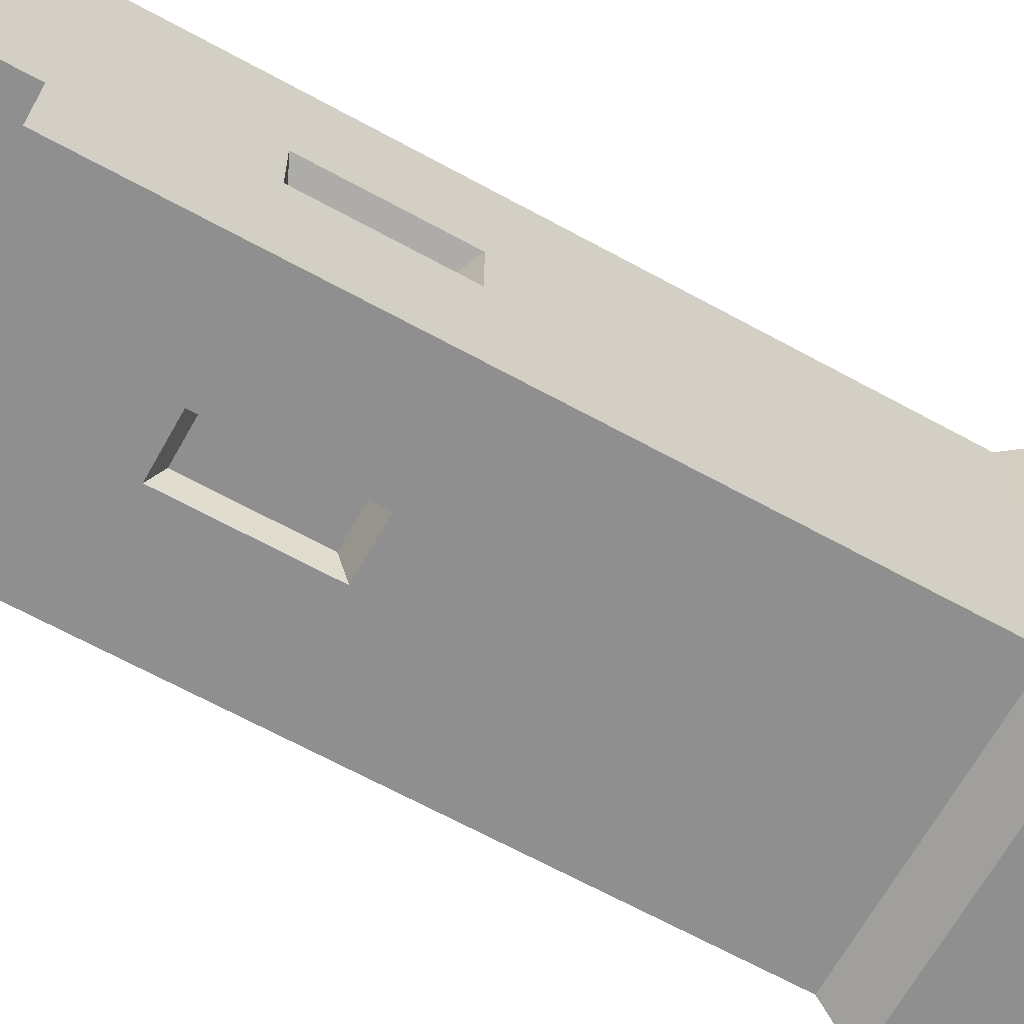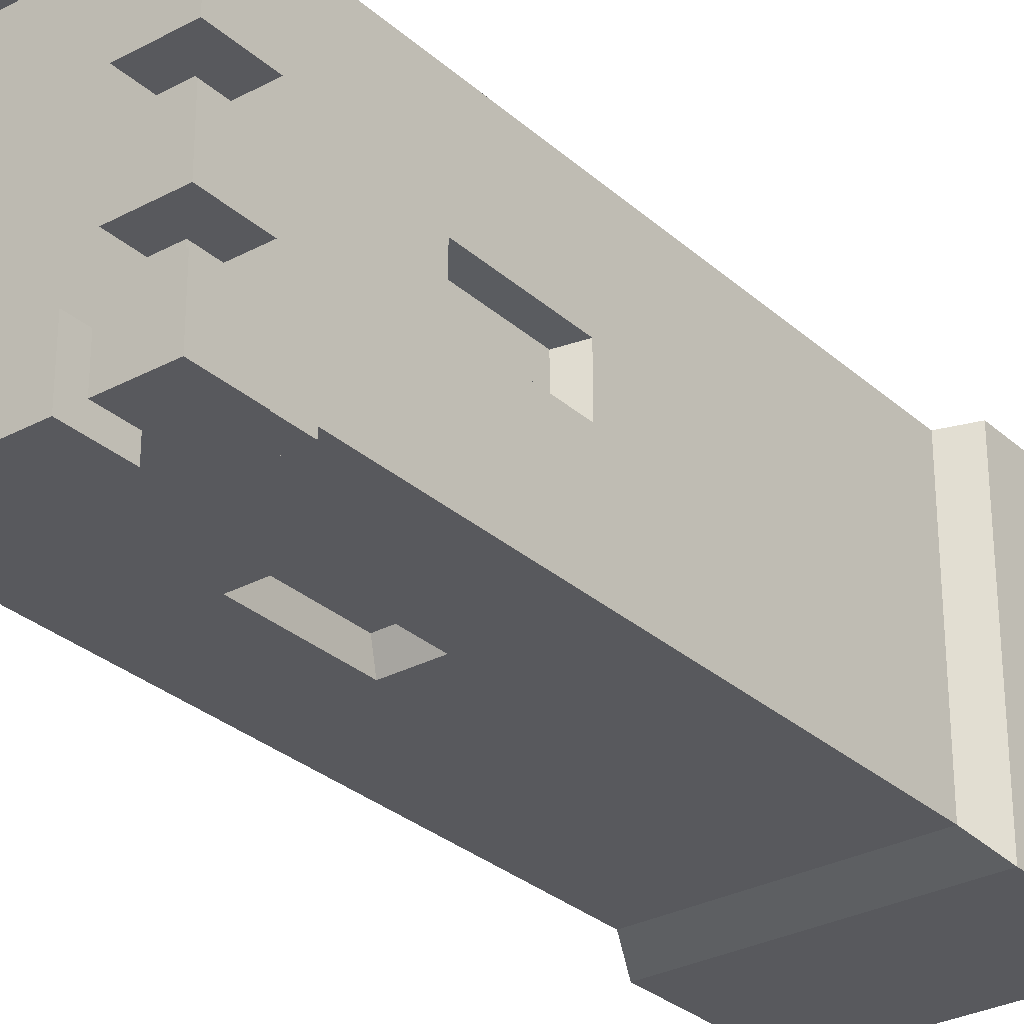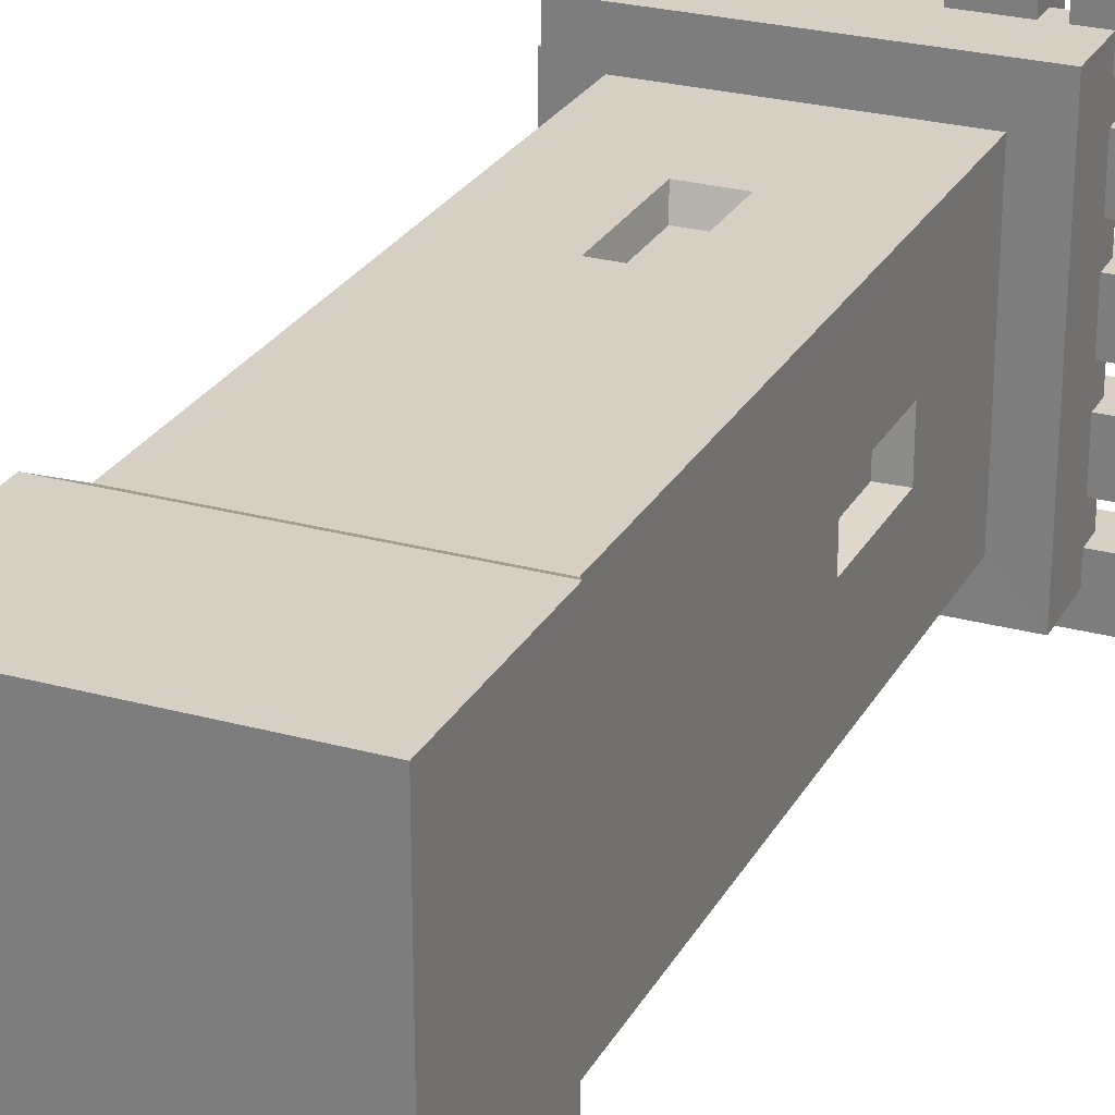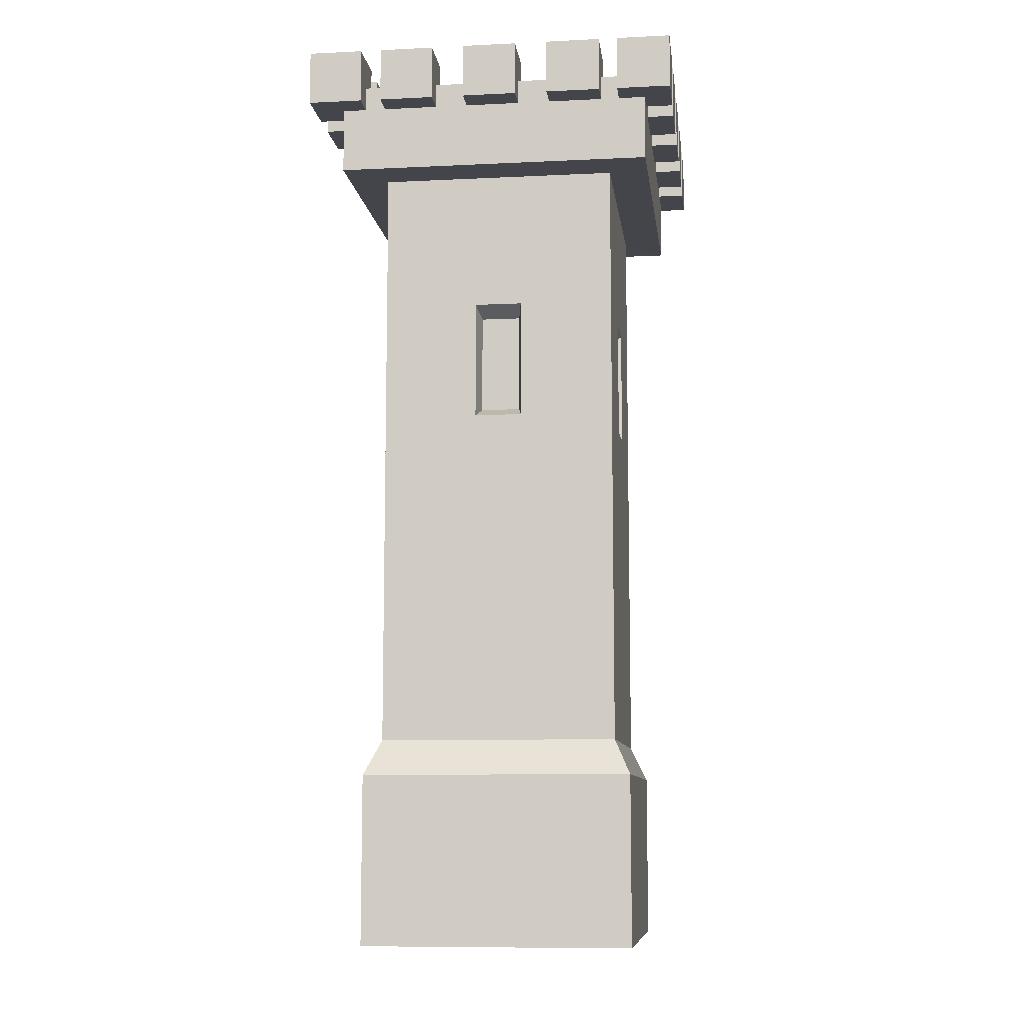
<metadata>
{"format":"obj","ext":"obj","renderer":"f3d","projection":"perspective","resolution":1024,"background":"white","views":[{"elev":-65.4,"azim":-119.0,"up":"+Z"},{"elev":-29.8,"azim":-141.9,"up":"+Z"},{"elev":26.2,"azim":23.4,"up":"+Z"},{"elev":-9.3,"azim":7.2,"up":"+Y"}]}
</metadata>
<code>
o SmallSquareTower_Cube.041
v -0.3484 1.955 0.32
v -0.3484 1.955 0.2539
v -0.3484 1.903 0.2539
v -0.3484 1.903 0.1344
v -0.3484 1.955 0.1344
v -0.3484 1.955 0.06213
v -0.3484 1.903 0.06213
v -0.3484 1.903 -0.05733
v -0.3484 1.955 -0.05733
v -0.3484 1.955 -0.1296
v -0.3484 1.903 -0.1296
v -0.3484 1.903 -0.2491
v -0.3484 1.955 -0.2491
v -0.3484 1.955 -0.3214
v -0.3484 1.903 -0.3214
v -0.3484 1.903 -0.3805
v -0.3484 1.759 -0.3805
v -0.3484 1.903 0.3792
v -0.3484 1.903 0.32
v -0.297 1.955 -0.2491
v -0.297 1.955 -0.1296
v -0.297 1.955 -0.05733
v -0.297 1.955 0.06213
v -0.297 1.955 0.1344
v -0.297 1.955 0.2539
v -0.297 1.955 0.32
v -0.297 1.955 0.3234
v -0.2213 1.955 0.2413
v -0.2213 1.955 -0.2426
v -0.297 1.955 -0.3247
v -0.297 1.955 -0.3214
v -0.297 1.955 -0.3805
v -0.2511 1.955 -0.3805
v -0.2511 1.903 -0.3805
v -0.1316 1.903 -0.3805
v -0.1316 1.955 -0.3805
v -0.05934 1.955 -0.3805
v -0.05934 1.903 -0.3805
v 0.06012 1.903 -0.3805
v 0.06012 1.955 -0.3805
v 0.1324 1.955 -0.3805
v 0.1324 1.903 -0.3805
v 0.2519 1.903 -0.3805
v 0.2519 1.955 -0.3805
v 0.2927 1.955 -0.3805
v 0.2927 1.903 -0.3805
v 0.3516 1.903 -0.3805
v -0.297 1.903 -0.3805
v 0.2927 1.955 0.3792
v 0.2519 1.955 0.3792
v 0.2519 1.903 0.3792
v 0.1324 1.903 0.3792
v 0.1324 1.955 0.3792
v 0.06012 1.955 0.3792
v 0.06012 1.903 0.3792
v -0.05934 1.903 0.3792
v -0.05934 1.955 0.3792
v -0.1316 1.955 0.3792
v -0.1316 1.903 0.3792
v -0.2511 1.903 0.3792
v -0.2511 1.955 0.3792
v -0.297 1.955 0.3792
v -0.297 1.903 0.3792
v 0.3516 1.903 0.3792
v 0.2927 1.903 0.3792
v -0.2511 1.955 0.3198
v -0.1316 1.955 0.3198
v -0.05934 1.955 0.3198
v 0.06012 1.955 0.3198
v 0.1324 1.955 0.3198
v 0.2519 1.955 0.3198
v 0.2927 1.955 0.32
v 0.297 1.955 0.32
v 0.2245 1.955 0.2413
v -0.2213 1.882 0.2413
v -0.2213 1.882 -0.2426
v 0.2519 1.955 -0.323
v 0.1324 1.955 -0.323
v 0.06012 1.955 -0.323
v -0.05934 1.955 -0.323
v -0.1316 1.955 -0.323
v -0.2511 1.955 -0.323
v 0.2245 1.955 -0.2426
v 0.2971 1.955 -0.3214
v 0.2927 1.955 -0.3214
v 0.3516 1.955 -0.3214
v 0.3516 1.955 -0.2491
v 0.3516 1.903 -0.2491
v 0.3516 1.903 -0.1296
v 0.3516 1.955 -0.1296
v 0.3516 1.955 -0.05733
v 0.3516 1.903 -0.05733
v 0.3516 1.903 0.06213
v 0.3516 1.955 0.06213
v 0.3516 1.955 0.1344
v 0.3516 1.903 0.1344
v 0.3516 1.903 0.2539
v 0.3516 1.955 0.2539
v 0.3516 1.955 0.32
v 0.3516 1.903 0.32
v 0.3516 1.903 -0.3214
v 0.3516 1.759 -0.3805
v -0.3484 1.759 0.3792
v 0.2927 1.955 0.2539
v 0.2927 1.955 0.1344
v 0.2927 1.955 0.06213
v 0.2927 1.955 -0.05733
v 0.2927 1.955 -0.1296
v 0.2927 1.955 -0.2491
v 0.2245 1.882 0.2413
v 0.2245 1.882 -0.2426
v 0.3516 1.759 0.3792
v -0.2603 1.759 -0.285
v -0.2603 1.759 0.2837
v 0.2635 1.759 -0.285
v 0.2635 1.759 0.2837
v -0.2603 0.4487 -0.285
v -0.2603 0.4487 0.2837
v 0.2635 0.4487 -0.285
v 0.2635 0.4487 0.2837
v -0.2963 0.371 -0.324
v -0.2963 0.371 0.3227
v 0.2995 0.371 -0.324
v 0.2995 0.371 0.3227
v -0.2963 -0.001265 -0.324
v -0.2963 -0.001265 0.3227
v 0.2995 -0.001265 -0.324
v 0.2995 -0.001265 0.3227
v 0.4121 2.022 0.2539
v 0.4121 2.022 0.1344
v 0.2927 2.022 0.1344
v 0.2927 2.022 0.2539
v 0.4121 1.903 0.2539
v 0.4121 1.903 0.1344
v 0.4121 2.022 0.06213
v 0.4121 2.022 -0.05733
v 0.2927 2.022 -0.05733
v 0.2927 2.022 0.06213
v 0.4121 1.903 0.06213
v 0.4121 1.903 -0.05733
v 0.4121 2.022 -0.1296
v 0.4121 2.022 -0.2491
v 0.2927 2.022 -0.2491
v 0.2927 2.022 -0.1296
v 0.4121 1.903 -0.1296
v 0.4121 1.903 -0.2491
v 0.4121 2.022 -0.3214
v 0.4121 2.022 -0.4408
v 0.2927 2.022 -0.4408
v 0.2927 2.022 -0.3214
v 0.4121 1.903 -0.3214
v 0.4121 1.903 -0.4408
v 0.2927 1.903 -0.4408
v -0.4164 2.022 -0.3214
v -0.4164 2.022 -0.4408
v -0.4164 1.903 -0.4408
v -0.4164 1.903 -0.3214
v -0.297 2.022 -0.3214
v -0.297 2.022 -0.4408
v -0.297 1.903 -0.4408
v -0.4164 2.022 -0.1296
v -0.4164 2.022 -0.2491
v -0.4164 1.903 -0.2491
v -0.4164 1.903 -0.1296
v -0.297 2.022 -0.1296
v -0.297 2.022 -0.2491
v -0.4164 2.022 0.06213
v -0.4164 2.022 -0.05733
v -0.4164 1.903 -0.05733
v -0.4164 1.903 0.06213
v -0.297 2.022 0.06213
v -0.297 2.022 -0.05733
v -0.4164 2.022 0.2539
v -0.4164 2.022 0.1344
v -0.4164 1.903 0.1344
v -0.4164 1.903 0.2539
v -0.297 2.022 0.2539
v -0.297 2.022 0.1344
v -0.4164 2.022 0.4394
v -0.4164 2.022 0.32
v -0.4164 1.903 0.32
v -0.4164 1.903 0.4394
v -0.297 2.022 0.4394
v -0.297 1.903 0.4394
v -0.297 2.022 0.32
v 0.2927 2.022 0.4394
v 0.2927 2.022 0.32
v 0.2927 1.903 0.4394
v 0.4121 2.022 0.4394
v 0.4121 1.903 0.4394
v 0.4121 2.022 0.32
v 0.4121 1.903 0.32
v 0.1324 2.022 0.3198
v 0.2519 2.022 0.3198
v 0.1324 2.022 0.4393
v 0.1324 1.903 0.4393
v 0.2519 2.022 0.4393
v 0.2519 1.903 0.4393
v -0.05934 2.022 0.3198
v 0.06012 2.022 0.3198
v -0.05934 2.022 0.4393
v -0.05934 1.903 0.4393
v 0.06012 2.022 0.4393
v 0.06012 1.903 0.4393
v -0.2511 2.022 0.3198
v -0.1316 2.022 0.3198
v -0.2511 2.022 0.4393
v -0.2511 1.903 0.4393
v -0.1316 2.022 0.4393
v -0.1316 1.903 0.4393
v 0.1324 2.022 -0.4425
v 0.2519 2.022 -0.4425
v 0.2519 1.903 -0.4425
v 0.1324 1.903 -0.4425
v 0.1324 2.022 -0.323
v 0.2519 2.022 -0.323
v -0.05934 2.022 -0.4425
v 0.06012 2.022 -0.4425
v 0.06012 1.903 -0.4425
v -0.05934 1.903 -0.4425
v -0.05934 2.022 -0.323
v 0.06012 2.022 -0.323
v -0.2511 2.022 -0.4425
v -0.1316 2.022 -0.4425
v -0.1316 1.903 -0.4425
v -0.2511 1.903 -0.4425
v -0.2511 2.022 -0.323
v -0.1316 2.022 -0.323
v -0.05079 1.453 0.2837
v 0.05399 1.453 0.2837
v -0.05079 1.191 0.2837
v 0.05399 1.191 0.2837
v 0.2635 1.453 0.05622
v 0.2635 1.453 -0.05751
v 0.2635 1.191 -0.05751
v 0.2635 1.191 0.05622
v -0.2603 1.453 -0.05751
v -0.2603 1.453 0.05622
v -0.2603 1.191 -0.05751
v -0.2603 1.191 0.05622
v 0.05399 1.453 -0.285
v -0.05079 1.453 -0.285
v -0.05079 1.191 -0.285
v 0.05399 1.191 -0.285
v -0.04183 1.43 0.235
v 0.04503 1.43 0.235
v -0.04183 1.213 0.235
v 0.04503 1.213 0.235
v 0.2187 1.43 0.04649
v 0.2187 1.43 -0.04778
v 0.2187 1.213 -0.04778
v 0.2187 1.213 0.04649
v -0.2155 1.43 -0.04778
v -0.2155 1.43 0.04649
v -0.2155 1.213 -0.04778
v -0.2155 1.213 0.04649
v 0.04503 1.43 -0.2363
v -0.04183 1.43 -0.2363
v -0.04183 1.213 -0.2363
v 0.04503 1.213 -0.2363
f 7 8 103
f 29 21 22
f 38 39 17
f 56 59 103
f 69 70 74
f 28 76 29
f 80 37 81
f 102 89 92
f 106 107 74
f 74 75 28
f 29 111 83
f 111 75 110
f 103 113 114
f 102 113 17
f 83 110 74
f 112 115 102
f 103 116 112
f 118 239 117
f 117 244 119
f 120 235 236
f 116 229 230
f 123 117 119
f 124 119 120
f 122 120 118
f 121 126 122
f 123 125 121
f 124 127 123
f 122 128 124
f 125 128 126
f 130 132 129
f 98 97 133
f 129 134 130
f 134 96 95
f 132 105 104
f 134 97 96
f 136 138 135
f 94 93 139
f 135 140 136
f 140 92 91
f 138 107 106
f 140 93 92
f 142 144 141
f 90 89 145
f 141 146 142
f 146 88 87
f 144 109 108
f 146 89 88
f 148 150 147
f 150 84 86
f 147 152 148
f 148 153 149
f 153 46 45
f 151 101 47
f 155 157 154
f 157 15 14
f 159 154 158
f 159 156 155
f 160 48 16
f 158 30 32
f 162 164 161
f 164 11 10
f 166 161 165
f 13 12 163
f 164 12 11
f 166 21 20
f 168 170 167
f 170 7 6
f 172 167 171
f 9 8 169
f 170 8 7
f 172 23 22
f 174 176 173
f 176 3 2
f 178 173 177
f 5 4 175
f 176 4 3
f 178 25 24
f 180 182 179
f 183 182 184
f 185 179 183
f 1 19 181
f 18 63 184
f 184 63 62
f 49 65 188
f 189 188 190
f 191 186 189
f 192 100 99
f 64 192 190
f 189 192 191
f 193 71 70
f 53 52 196
f 197 193 195
f 198 51 50
f 195 198 197
f 198 52 51
f 199 69 68
f 57 56 202
f 203 199 201
f 204 55 54
f 201 204 203
f 204 56 55
f 66 206 67
f 61 60 208
f 209 205 207
f 210 59 58
f 207 210 209
f 210 60 59
f 212 214 211
f 214 42 41
f 216 211 215
f 44 43 213
f 214 43 42
f 216 78 77
f 218 220 217
f 220 38 37
f 222 217 221
f 40 39 219
f 220 39 38
f 222 80 79
f 224 226 223
f 226 34 33
f 228 223 227
f 36 35 225
f 226 35 34
f 228 82 81
f 229 246 230
f 114 231 229
f 118 232 231
f 116 232 120
f 243 260 244
f 116 234 115
f 116 236 233
f 115 235 119
f 238 256 240
f 113 238 114
f 114 240 118
f 113 239 237
f 244 257 241
f 113 243 117
f 115 242 113
f 115 244 241
f 233 250 234
f 231 245 229
f 238 253 254
f 234 251 235
f 241 258 242
f 230 248 232
f 239 253 237
f 236 249 233
f 242 259 243
f 232 247 231
f 240 255 239
f 235 252 236
f 121 118 117
f 19 1 2
f 19 2 3
f 103 18 19
f 16 17 15
f 17 103 8
f 15 17 12
f 13 14 15
f 12 17 11
f 103 19 3
f 4 5 6
f 103 3 4
f 12 13 15
f 9 10 11
f 11 17 8
f 8 9 11
f 4 6 7
f 103 4 7
f 31 14 13
f 31 13 20
f 29 30 31
f 27 28 26
f 28 29 22
f 26 28 25
f 2 1 26
f 25 28 24
f 29 31 20
f 21 10 9
f 29 20 21
f 25 2 26
f 6 5 23
f 5 24 23
f 24 28 23
f 23 28 22
f 21 9 22
f 48 32 33
f 48 33 34
f 17 16 48
f 47 102 46
f 102 17 39
f 46 102 43
f 44 45 46
f 43 102 42
f 17 48 34
f 35 36 37
f 17 34 35
f 43 44 46
f 40 41 42
f 42 102 39
f 39 40 42
f 35 37 38
f 17 35 38
f 65 49 50
f 65 50 51
f 112 64 65
f 18 103 63
f 103 112 55
f 63 103 60
f 61 62 60
f 62 63 60
f 55 112 52
f 112 65 51
f 52 53 54
f 112 51 52
f 57 58 59
f 59 60 103
f 52 54 55
f 56 57 59
f 103 55 56
f 27 62 61
f 27 61 66
f 74 28 69
f 28 27 66
f 72 73 74
f 50 49 72
f 71 50 72
f 28 66 67
f 67 58 57
f 28 67 68
f 71 72 74
f 54 53 70
f 70 71 74
f 67 57 68
f 69 54 70
f 28 68 69
f 28 75 76
f 85 45 77
f 45 44 77
f 83 84 85
f 30 29 82
f 29 83 79
f 82 29 81
f 33 32 30
f 82 33 30
f 83 85 77
f 78 41 40
f 83 77 78
f 81 29 80
f 37 36 81
f 80 29 79
f 83 78 79
f 78 40 79
f 101 86 87
f 101 87 88
f 102 47 101
f 64 112 100
f 112 102 92
f 100 112 97
f 98 99 100
f 97 112 96
f 102 101 88
f 89 90 91
f 102 88 89
f 97 98 100
f 94 95 96
f 96 112 93
f 93 94 96
f 93 112 92
f 89 91 92
f 73 99 98
f 73 98 104
f 83 74 107
f 74 73 104
f 86 84 87
f 84 83 109
f 109 87 84
f 91 90 108
f 107 91 108
f 108 109 83
f 74 104 105
f 105 95 94
f 74 105 106
f 107 108 83
f 105 94 106
f 74 110 75
f 29 76 111
f 111 76 75
f 103 17 113
f 102 115 113
f 83 111 110
f 112 116 115
f 103 114 116
f 118 240 239
f 117 243 244
f 120 119 235
f 116 114 229
f 123 121 117
f 124 123 119
f 122 124 120
f 121 125 126
f 123 127 125
f 124 128 127
f 122 126 128
f 125 127 128
f 130 131 132
f 133 129 98
f 129 132 98
f 132 104 98
f 129 133 134
f 105 131 95
f 131 130 95
f 130 134 95
f 132 131 105
f 134 133 97
f 136 137 138
f 139 135 94
f 135 138 94
f 138 106 94
f 135 139 140
f 107 137 91
f 137 136 91
f 136 140 91
f 138 137 107
f 140 139 93
f 142 143 144
f 145 141 90
f 141 144 90
f 144 108 90
f 141 145 146
f 109 143 87
f 143 142 87
f 142 146 87
f 144 143 109
f 146 145 89
f 148 149 150
f 151 147 86
f 147 150 86
f 150 85 84
f 86 101 151
f 147 151 152
f 148 152 153
f 85 150 45
f 150 149 45
f 149 153 45
f 47 46 153
f 153 152 47
f 152 151 47
f 155 156 157
f 31 158 14
f 158 154 14
f 154 157 14
f 159 155 154
f 159 160 156
f 15 157 16
f 157 156 16
f 156 160 16
f 160 159 32
f 159 158 32
f 158 31 30
f 32 48 160
f 162 163 164
f 21 165 10
f 165 161 10
f 161 164 10
f 166 162 161
f 163 162 13
f 162 166 13
f 166 20 13
f 164 163 12
f 166 165 21
f 168 169 170
f 23 171 6
f 171 167 6
f 167 170 6
f 172 168 167
f 169 168 9
f 168 172 9
f 172 22 9
f 170 169 8
f 172 171 23
f 174 175 176
f 25 177 2
f 177 173 2
f 173 176 2
f 178 174 173
f 175 174 5
f 174 178 5
f 178 24 5
f 176 175 4
f 178 177 25
f 180 181 182
f 183 179 182
f 185 180 179
f 181 180 1
f 180 185 1
f 185 26 1
f 184 182 18
f 182 181 18
f 181 19 18
f 26 185 27
f 185 183 62
f 27 185 62
f 183 184 62
f 188 186 49
f 186 187 49
f 187 72 49
f 189 186 188
f 191 187 186
f 72 187 73
f 187 191 99
f 73 187 99
f 191 192 99
f 190 188 64
f 188 65 64
f 64 100 192
f 189 190 192
f 193 194 71
f 196 195 53
f 195 193 53
f 193 70 53
f 197 194 193
f 71 194 50
f 194 197 50
f 197 198 50
f 195 196 198
f 198 196 52
f 199 200 69
f 202 201 57
f 201 199 57
f 199 68 57
f 203 200 199
f 69 200 54
f 200 203 54
f 203 204 54
f 201 202 204
f 204 202 56
f 66 205 206
f 208 207 61
f 207 205 61
f 205 66 61
f 209 206 205
f 67 206 58
f 206 209 58
f 209 210 58
f 207 208 210
f 210 208 60
f 212 213 214
f 78 215 41
f 215 211 41
f 211 214 41
f 216 212 211
f 213 212 44
f 212 216 44
f 216 77 44
f 214 213 43
f 216 215 78
f 218 219 220
f 80 221 37
f 221 217 37
f 217 220 37
f 222 218 217
f 219 218 40
f 218 222 40
f 222 79 40
f 220 219 39
f 222 221 80
f 224 225 226
f 82 227 33
f 227 223 33
f 223 226 33
f 228 224 223
f 225 224 36
f 224 228 36
f 228 81 36
f 226 225 35
f 228 227 82
f 229 245 246
f 114 118 231
f 118 120 232
f 116 230 232
f 243 259 260
f 116 233 234
f 116 120 236
f 115 234 235
f 238 254 256
f 113 237 238
f 114 238 240
f 113 117 239
f 244 260 257
f 113 242 243
f 115 241 242
f 115 119 244
f 233 249 250
f 231 247 245
f 238 237 253
f 234 250 251
f 241 257 258
f 230 246 248
f 239 255 253
f 236 252 249
f 242 258 259
f 232 248 247
f 240 256 255
f 235 251 252
f 121 122 118
f 245 248 246
f 249 251 250
f 253 256 254
f 257 259 258
f 245 247 248
f 249 252 251
f 253 255 256
f 257 260 259

</code>
